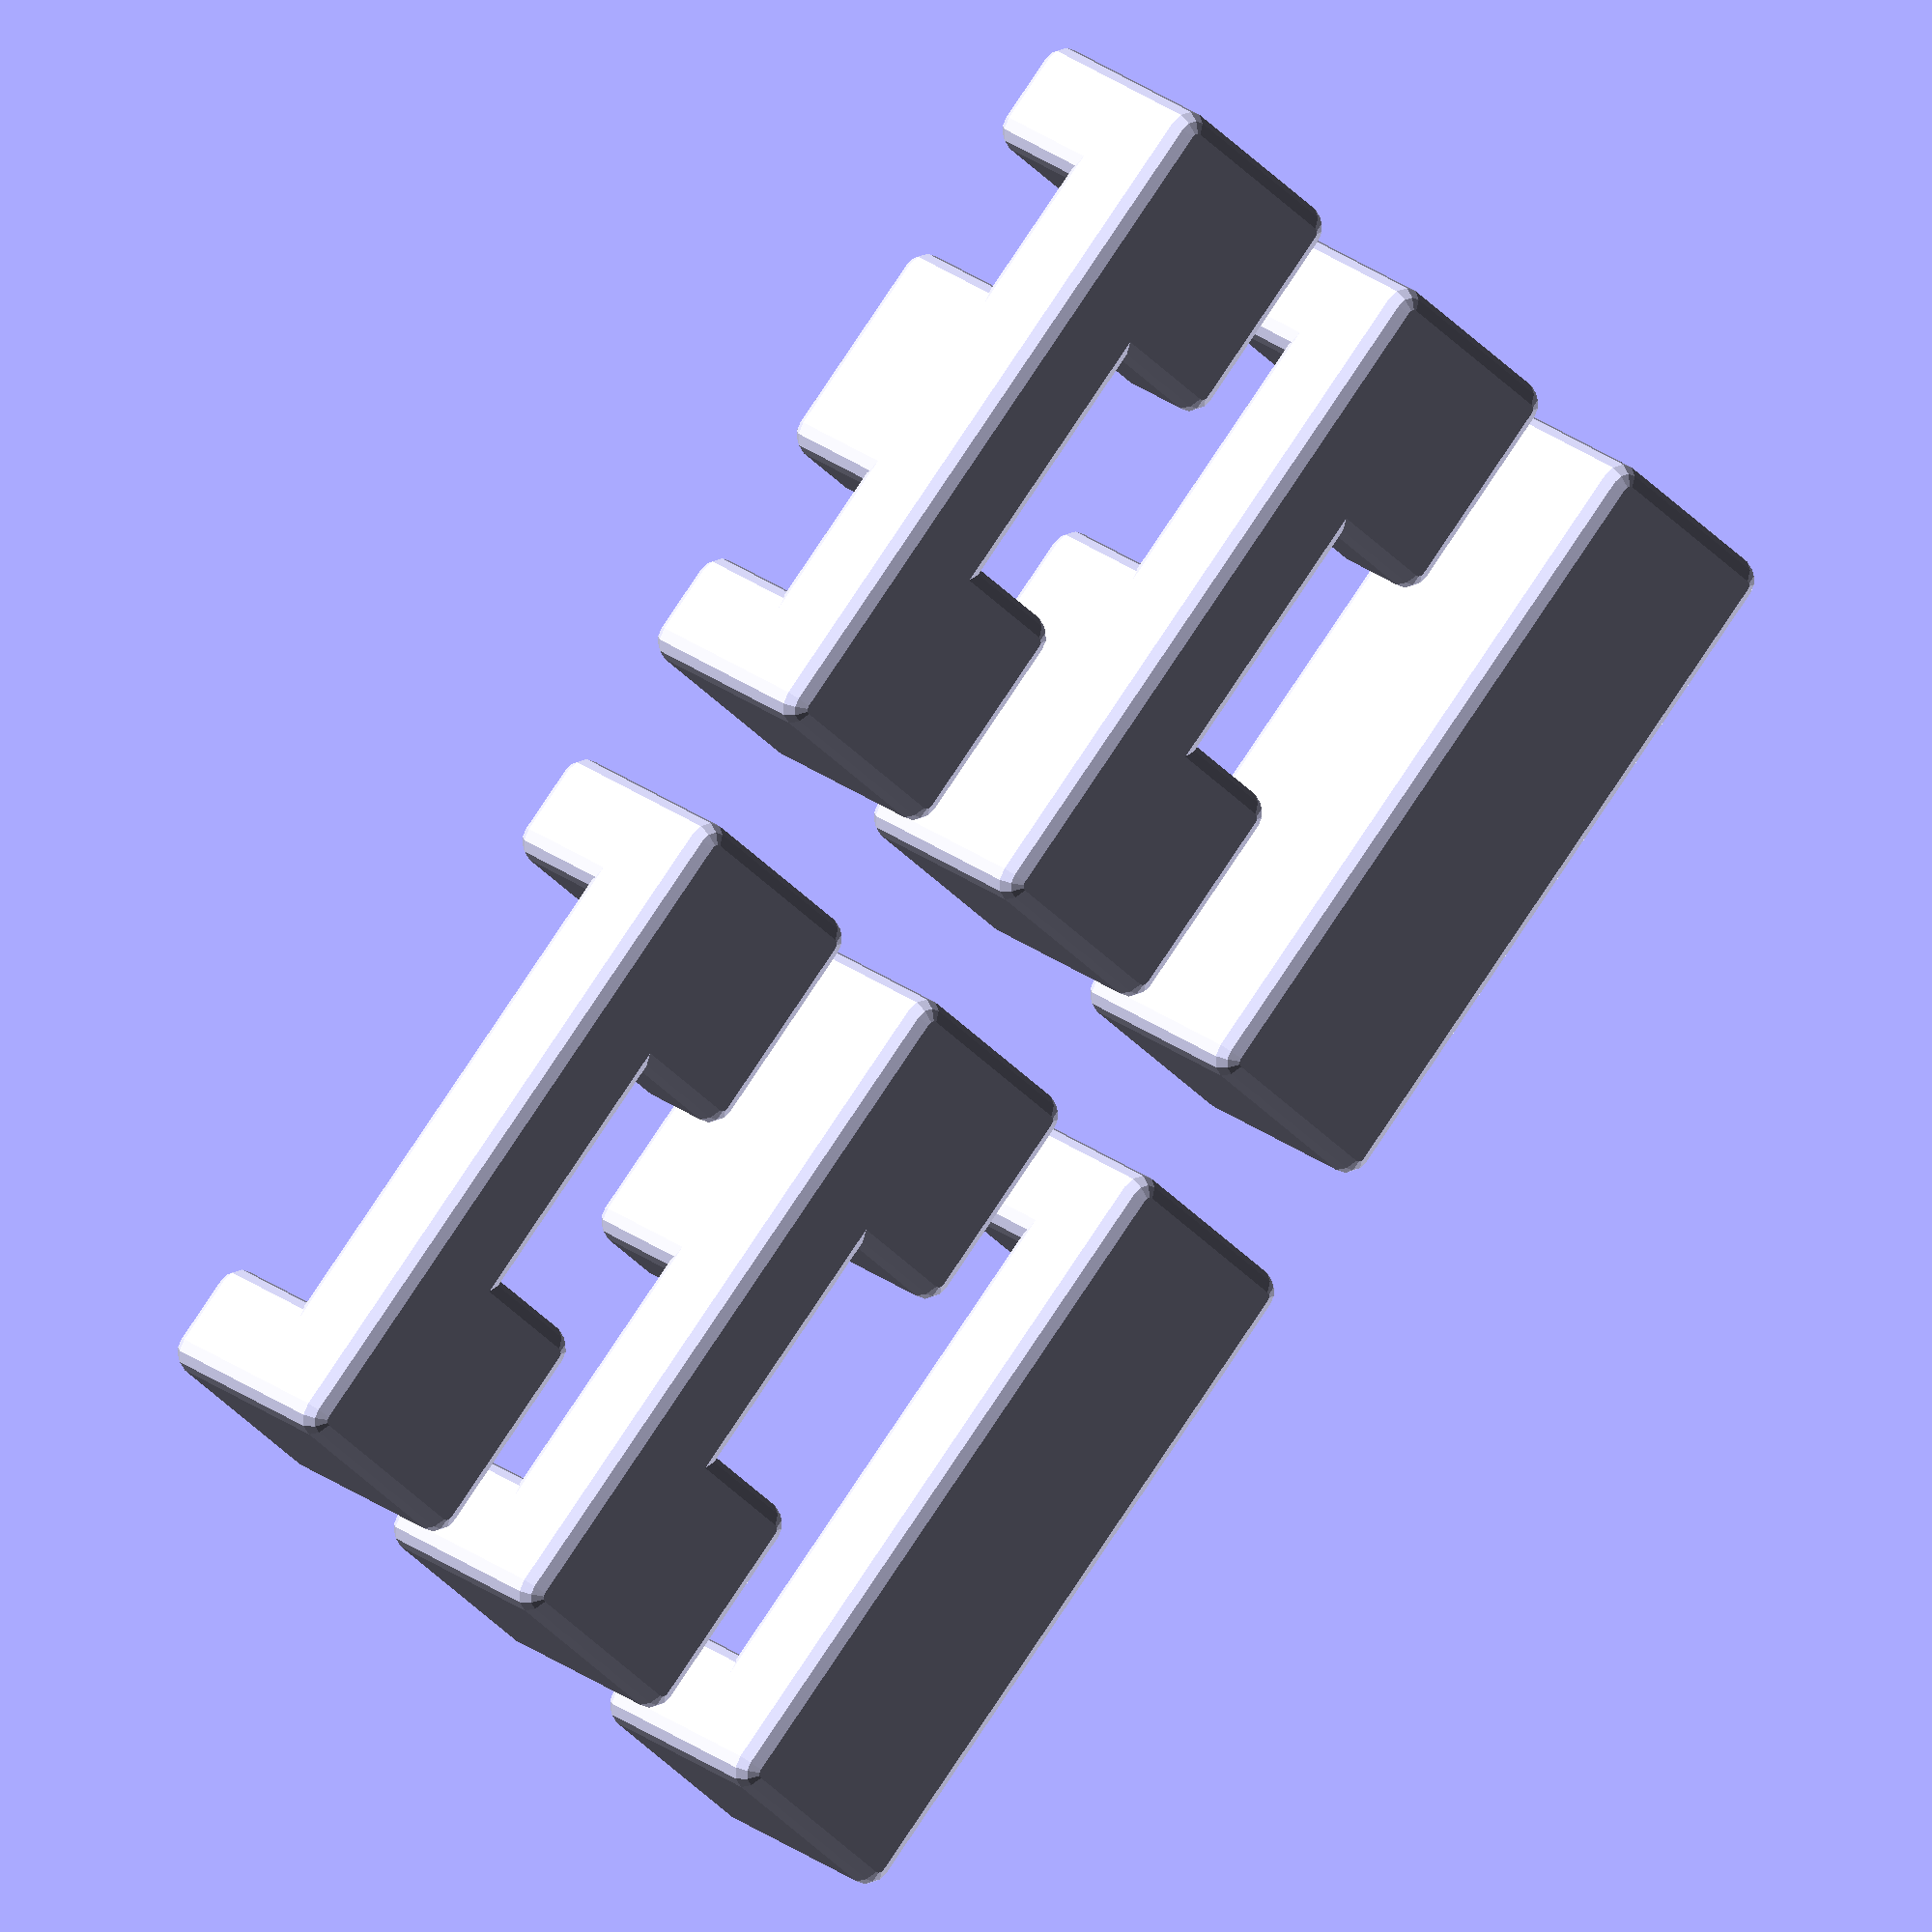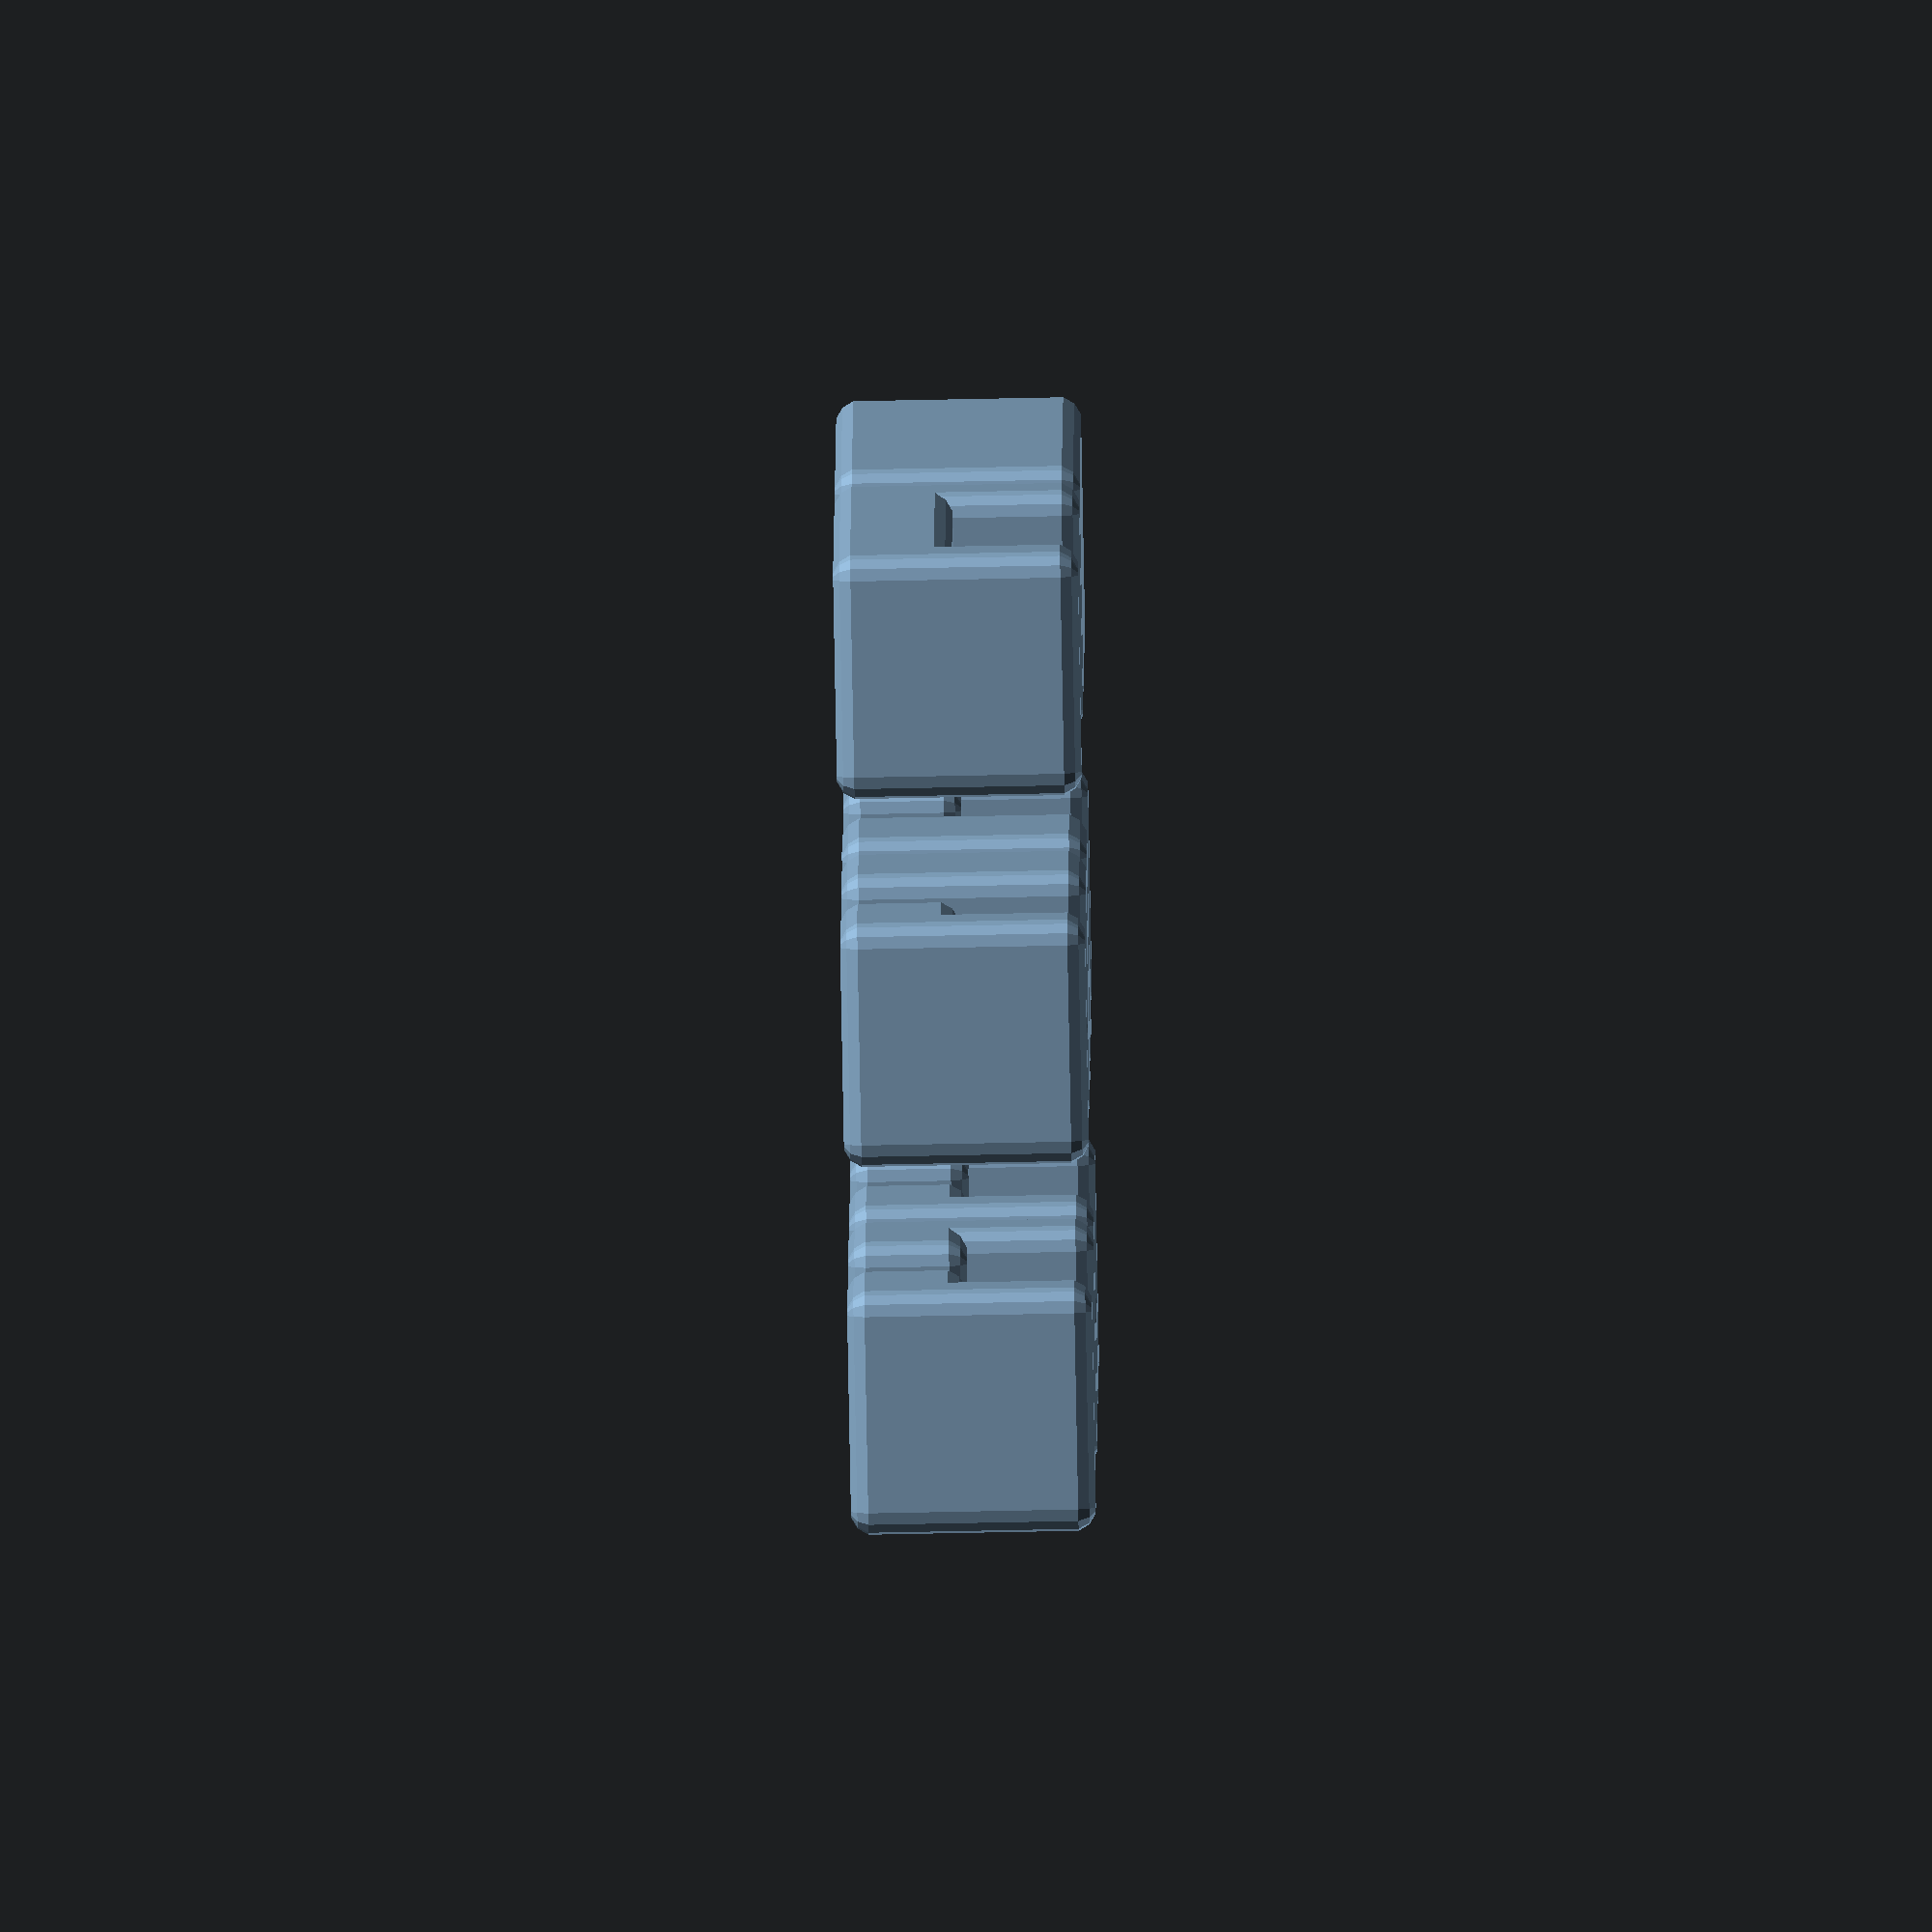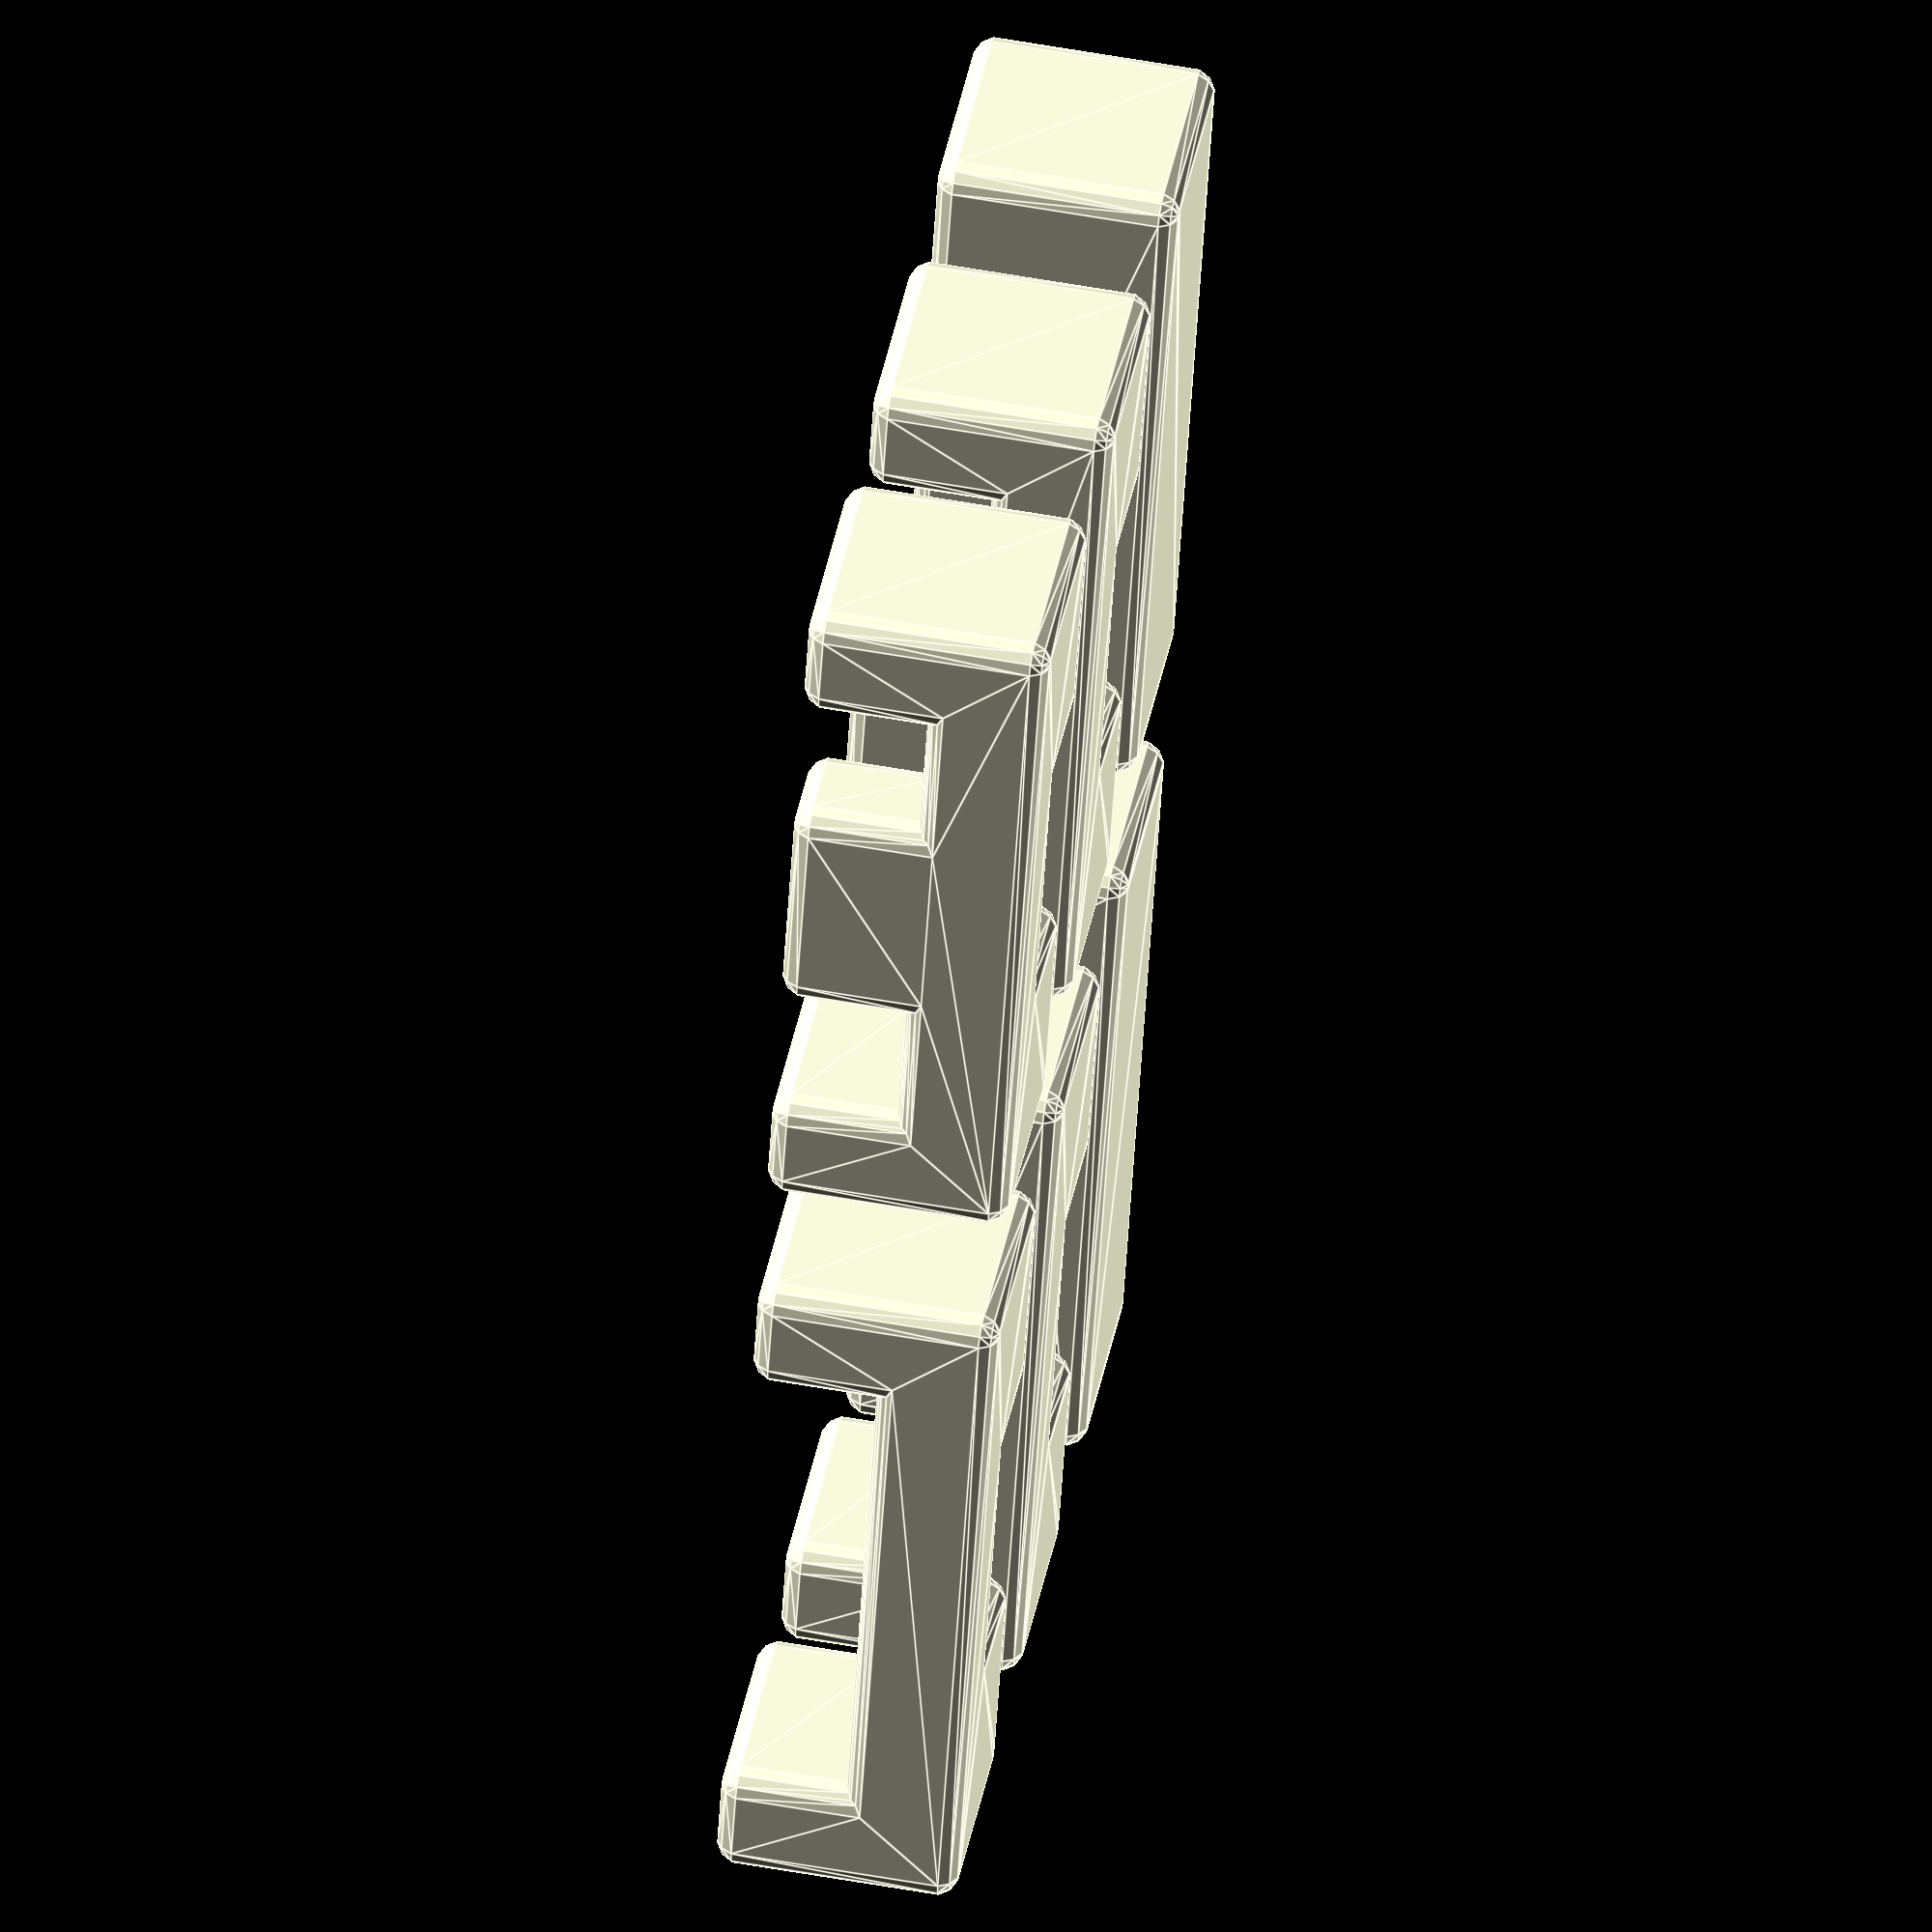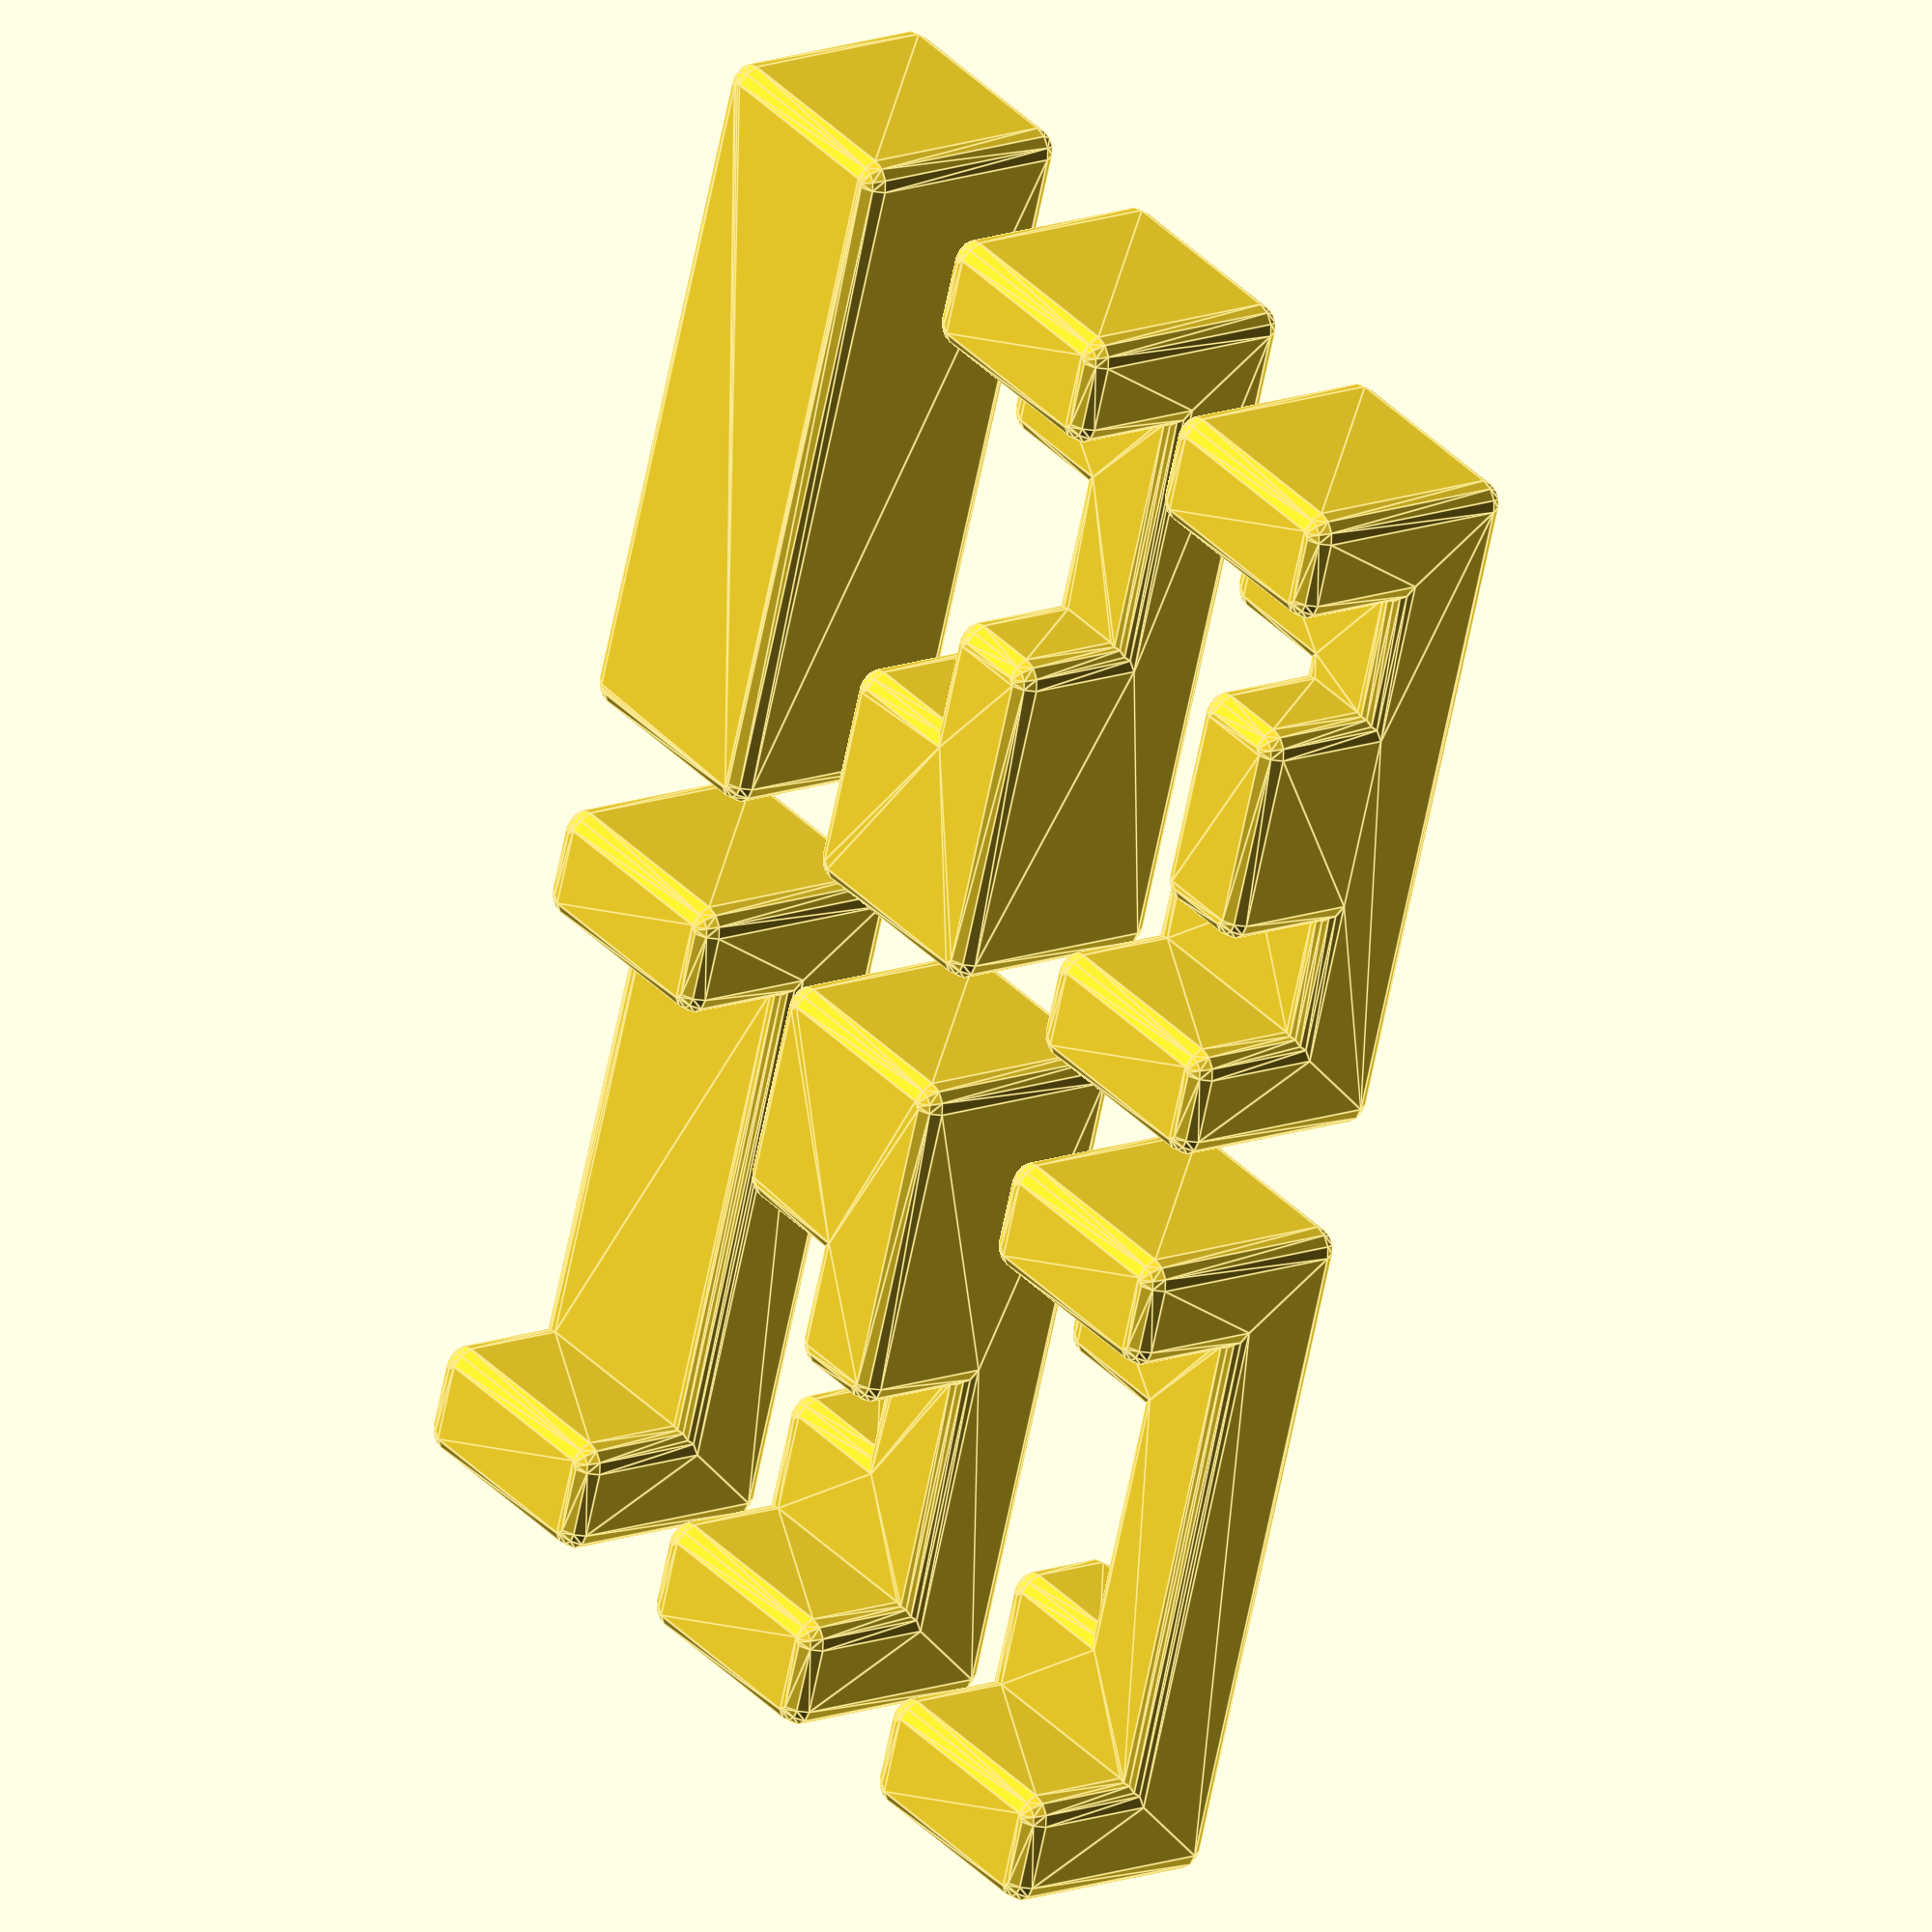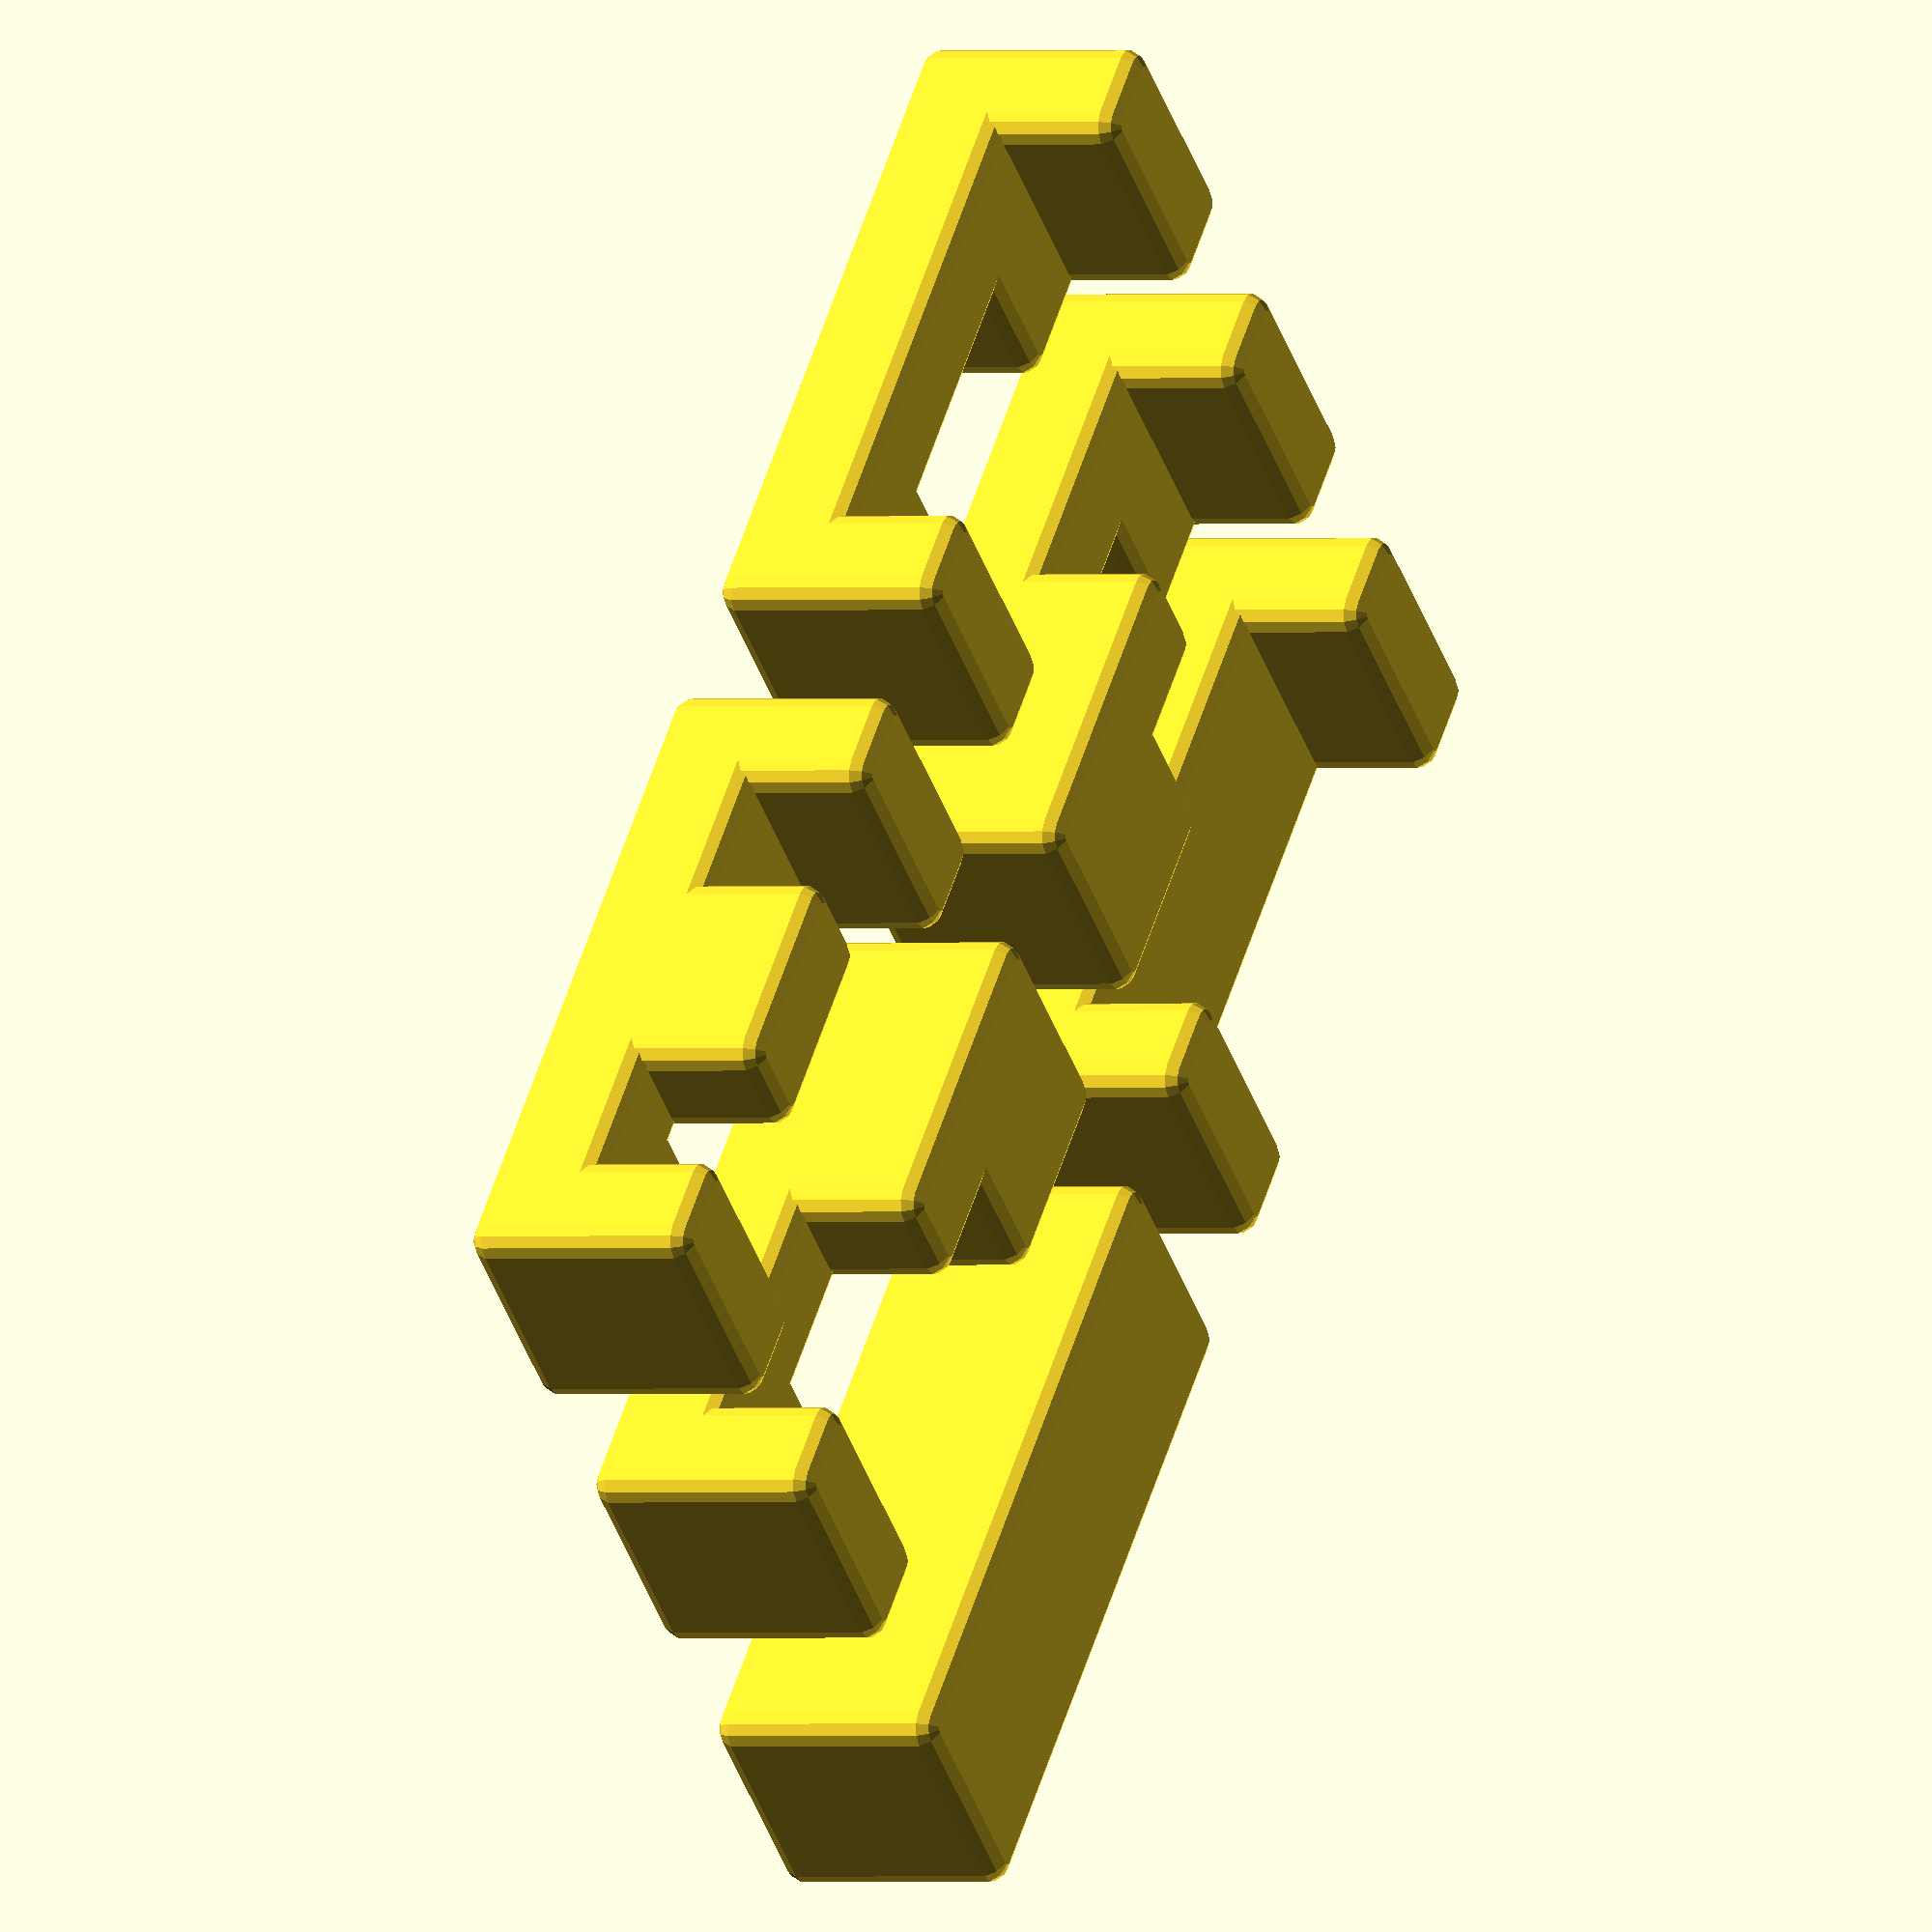
<openscad>
/* [Global] */

// Length is given in standard units.
stick_length = 6; // [5:18]

// The unit size is in mm. Piece size will be length*2*2 units.
unit_size = 8; // [4:Very small,6:Small,8:Normal,10:Large,12:Very large]

// To allow for small printing errors
gap_size = 0.2; // [0.1:Small,0.2:Normal,0.3:Large,0.4:Extra large]

// The edges can be slightly rounded.
rounding_radius = 1.6; //[0:No rounding,0.8:Small,1.6:Normal,2.4:Large]

// Some variations for the stick.
base_model = 0; // [0:Rectangular,1:Rounded,2:Carved,3:Pointed]

// Choose a complete puzzle...
chosen_set = 2; // [0:None (use next),1:Diabolical Structure,2:Chinese Cross,3:Six Way Set,4:Yamato Block,5:Love's Dozen,6:Piston Burr,7:Computer's Choice Unique 10,8:Baffling Burr Puzzle,9:Hoffmann Burr,10:Philippe Dubois,11:Tenyo Brother,12:Double Cross,13:Artifactory 5/4]

// ...or choose a certain piece...
chosen_piece = 0; // [0:None (use next),1:The key (1),2:Local mail (18),3:Out of town mail (35),4:The side tray (52),5:The half tray (103),6:The three quarters tray (120),7:The tray (256),8:The mailbox (86),9:The toaster (154),10:The opener (188),11:The barbells (871),12:The tongue (928),13:The Y (1024),14:The notched half tray L (359),15:The notched half tray R (615),16:The wall L (792),17:The wall R (911),18:The offset L (824),19:The offset R (975),20:The fingered club L (856),21:The fingered club R (943),22:The club L (888),23:The club R (1007),24:The finger L (960),25:The finger R (992)]

// ...or enter manually the piece number (1-1024)
piece_number = 975;


/* [Hidden] */


// the length of the stick in units e
length = stick_length;

// e is the unit width/height/depth of the pieces
// each piece has dimensions [length*e,2*e,2*e]
e = unit_size;

// d is the gap between the cutting plane and the integer position n*e (to make assembling easier and to allow for small printing errors)
d = gap_size;

// r is the rounding radius (which can be zero for no rounding)
r = rounding_radius;

// choose base 0, 1, 2 or 3 to select a base piece
base = base_model;




/**********************************************************
 *** MAIN CALL                                          ***
 **********************************************************/
 
// choose either burr_piece(n) to create one piece number n
// (see below) or burr_set(set) to create a pre-defined set

if(chosen_set>0) {
    burr_set(complete_set[chosen_set-1]);
} else {
    if(chosen_piece>0) {
        burr_piece(notchable25set[chosen_piece-1]);
    } else {
        burr_piece(piece_number);
    };
};

// SEE ROB'S PUZZLE PAGE FOR A LOT OF BACKGROUND INFORMATION
// http://www.robspuzzlepage.com/interlocking.htm





/**********************************************************
 *** PREDEFINED BURR SETS                               ***
 **********************************************************/

// named pieces
the_key = 1;
local_mail = 18;
out_of_town_mail = 35;
the_side_tray = 52;
the_half_tray = 103;
the_three_quarters_tray = 120;
the_tray = 256;
the_mailbox = 86;
the_toaster = 154;
the_opener = 188;
the_barbells = 871;
the_tongue = 928;
the_y = 1024;
the_notched_half_tray_L = 359;
the_notched_half_tray_R = 615;
the_wall_L = 792;
the_wall_R = 911;
the_offset_L = 824;
the_offset_R = 975;
the_fingered_club_L = 856;
the_fingered_club_R = 943;
the_club_L = 888;
the_club_R = 1007;
the_finger_L = 960;
the_finger_R = 992;

// common six-piece burr designs
diabolical_structure = [1,256,256,256,928,928];
chinese_cross = [1,256,824,975,928,1024];
six_way_set = [52,792,911,824,975,1024];
yamato_block = [1,188,824,975,1024,1024];

// other six-piece burr designs
love_s_dozen = [88,512,704,960,992,1008];
piston_burr = [88,512,768,922,1008,1008];
computer_s_choice_unique_10 = [624,702,768,883,1015,1024];
baffling_burr_puzzle = [52,615,792,960,992,975];
hoffmann_burr = [1,188,256,960,975,1024];
philippe_dubois = [120,160,256,512,880,960];
tenyo_brother = [463,564,760,909,927,1016];
double_cross = [1,154,256,256,1024,1024];
artifactory_5_4 = [412,480,512,704,704,960];

complete_set = [diabolical_structure,chinese_cross,six_way_set,yamato_block,love_s_dozen,piston_burr,computer_s_choice_unique_10,baffling_burr_puzzle,hoffmann_burr,philippe_dubois,tenyo_brother,double_cross,artifactory_5_4];


// set containing all 25 notchable pieces
notchable25set = [
    1,18,35,52,103,
    120,256,86,154,188,
    871,928,1024,359,615,
    792,911,824,975,856,
    943,888,1007,960,992];

// set containing all 25 notchable pieces including doublets or triplets needed to build all 314 solid burrs
notchable42set = [
    1,18,18,35,52,52,
    103,120,256,256,256,86,
    154,188,188,871,871,928,
    928,1024,1024,1024,359,615,
    792,792,911,911,824,824,
    975,975,856,943,888,888,
    1007,1007,960,960,992,992];


/**********************************************************
 *** HOW A BURR PIECE IS DEFINED                        ***
 **********************************************************/

/*

    +----+----+----+----+----+----+
   /    / 16 / 32 / 64 / 128/    /|
  +    +----+----+----+----+    + |
 /    /  1 /  2 /  4 /  8 /    /  +
+----+----+----+----+----+----+   |
|    |    |    |    |    |    |   |
|    |    |    |    |    |    |   +
+    +----+----+----+----+    +  / 
|         |    |    |         | +  
|         | 256| 512|         |/   
+----+----+----+----+----+----+    

A Burr piece is made of a standard 6x2x2 cube from which
sections are removed. The number n to the module
burr_piece(n) is a 12 bits binary number. If a bit is
set (one) the corresponding 1x1x1 cube is removed from
the base piece. 1024 and 2048 are hidden behind 256 and
512.

*/


/**********************************************************
 *** CODE                                               ***
 **********************************************************/

eps=0.001;

module base() {
    if(base==0) {
        translate([r,r,r])
            cube([length*e-2*r,2*e-2*r,2*e-2*r]);
    };
    if(base==1) {
        union() {
            translate([r,r,e])
                cube([length*e-2*r,2*e-2*r,e-r]);
            translate([e,r,r])
                cube([(length-2)*e,2*e-2*r,e-r+eps]);
            translate([e,r,e]) rotate([-90,0,0])
                cylinder(r=e-r,h=2*e-2*r,$fn=24);
            translate([(length-1)*e,r,e]) rotate([-90,0,0])
                cylinder(r=e-r,h=2*e-2*r,$fn=24);
        };
    };
    if(base==2) {
        difference() {
            translate([r,r,r])
                cube([length*e-2*r,2*e-2*r,2*e-2*r]);
            translate([-eps,-3/4*e+r,e/2])
                cube([length*e+2*eps,e,e]);
            translate([-eps,7/4*e-r,e/2])
                cube([length*e+2*eps,e,e]);
            translate([-eps,e/2,-3/4*e+r])
                cube([length*e+2*eps,e,e]);
        };
    };
    if(base==3) {
        union() {
            translate([e,r,r])
                cube([(length-2)*e,2*e-2*r,2*e-2*r]);
            translate([e+eps,e,2*e-r]) rotate([0,-90,0])
                linear_extrude(height=e-r,scale=0)
                    polygon([[-2*e+2*r,-e+r],[0,-e+r],[0,e-r],[-2*e+2*r,e-r]]);
            translate([(length-1)*e-eps,e,2*e-r]) rotate([0,-90,0])
                scale([1,1,-1]) linear_extrude(height=e-r,scale=0)
                    polygon([[-2*e+2*r,-e+r],[0,-e+r],[0,e-r],[-2*e+2*r,e-r]]);
        };
    };
};
module cut() {
    translate([1,1,1]*(-r-d)) cube(e+2*r+2*d);
};
module cut_cube(n) {
    difference() {
        base();
        for(i=[0:3]) { // poor man's AND function
            if(floor(n/pow(2,i+1))!=floor(n/pow(2,i))/2)
                translate([length/2+i-2,0,1]*e) cut();
            if(floor(n/pow(2,i+5))!=floor(n/pow(2,i+4))/2)
                translate([length/2+i-2,1,1]*e) cut();
        };
        for(i=[0:1]) {
            if(floor(n/pow(2,i+9))!=floor(n/pow(2,i+8))/2)
                translate([length/2+i-1,0,0]*e) cut();
            if(floor(n/pow(2,i+11))!=floor(n/pow(2,i+10))/2)
                translate([length/2+i-1,1,0]*e) cut();
        };
    };
};    

module burr_piece(n) {
    if(r>0) {
        minkowski() {
            cut_cube(n-1);
            sphere(r,$fn=12);
        };
    } else {
        cut_cube(n-1);
    };
};

module burr_set(set) {
    n=ceil(sqrt(len(set)*3/(length+1)));
    for(i=[0:len(set)-1])
        translate([(i-n*floor(i/n))*(length+1),floor(i/n)*3,0]*e)
            burr_piece(set[i]);
};

</openscad>
<views>
elev=337.8 azim=46.4 roll=143.8 proj=o view=solid
elev=78.0 azim=96.3 roll=271.1 proj=o view=wireframe
elev=302.9 azim=71.3 roll=100.6 proj=o view=edges
elev=165.7 azim=287.7 roll=129.3 proj=o view=edges
elev=0.3 azim=311.0 roll=296.1 proj=o view=wireframe
</views>
